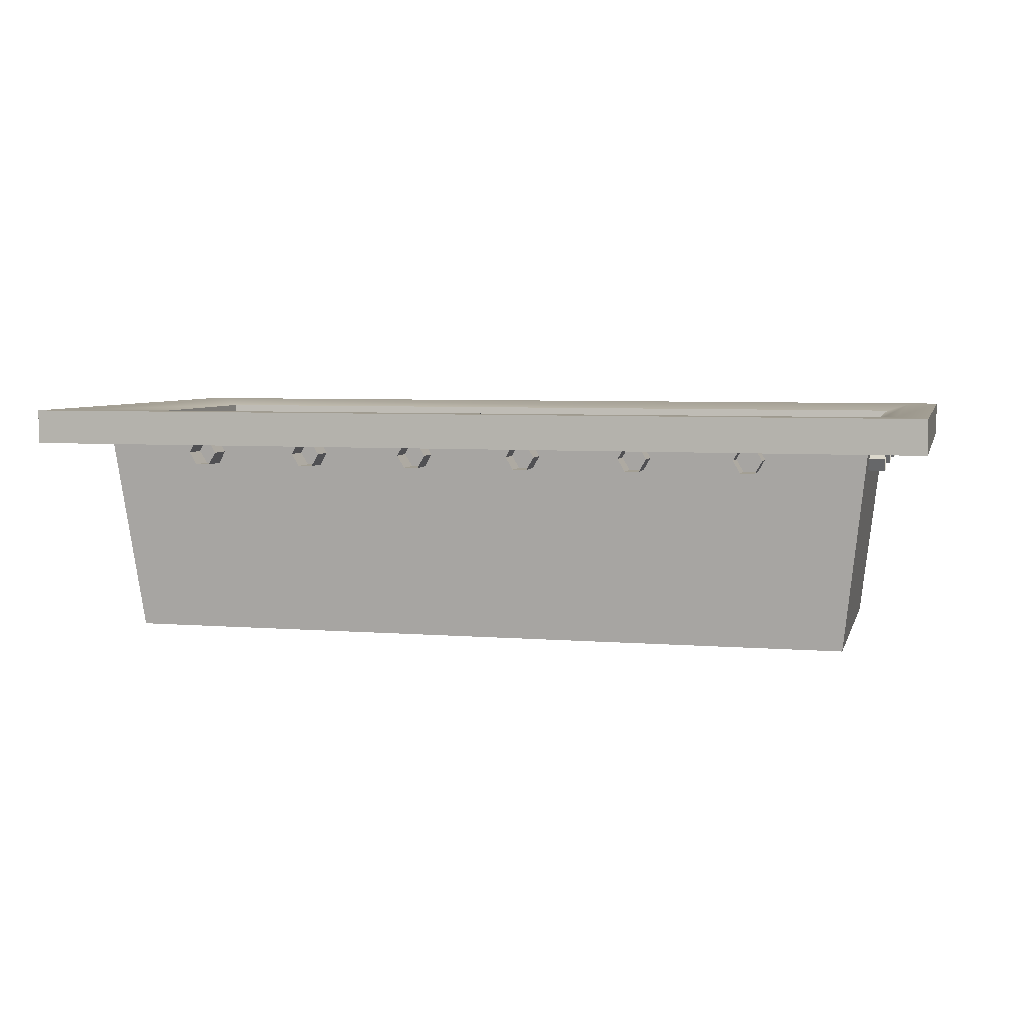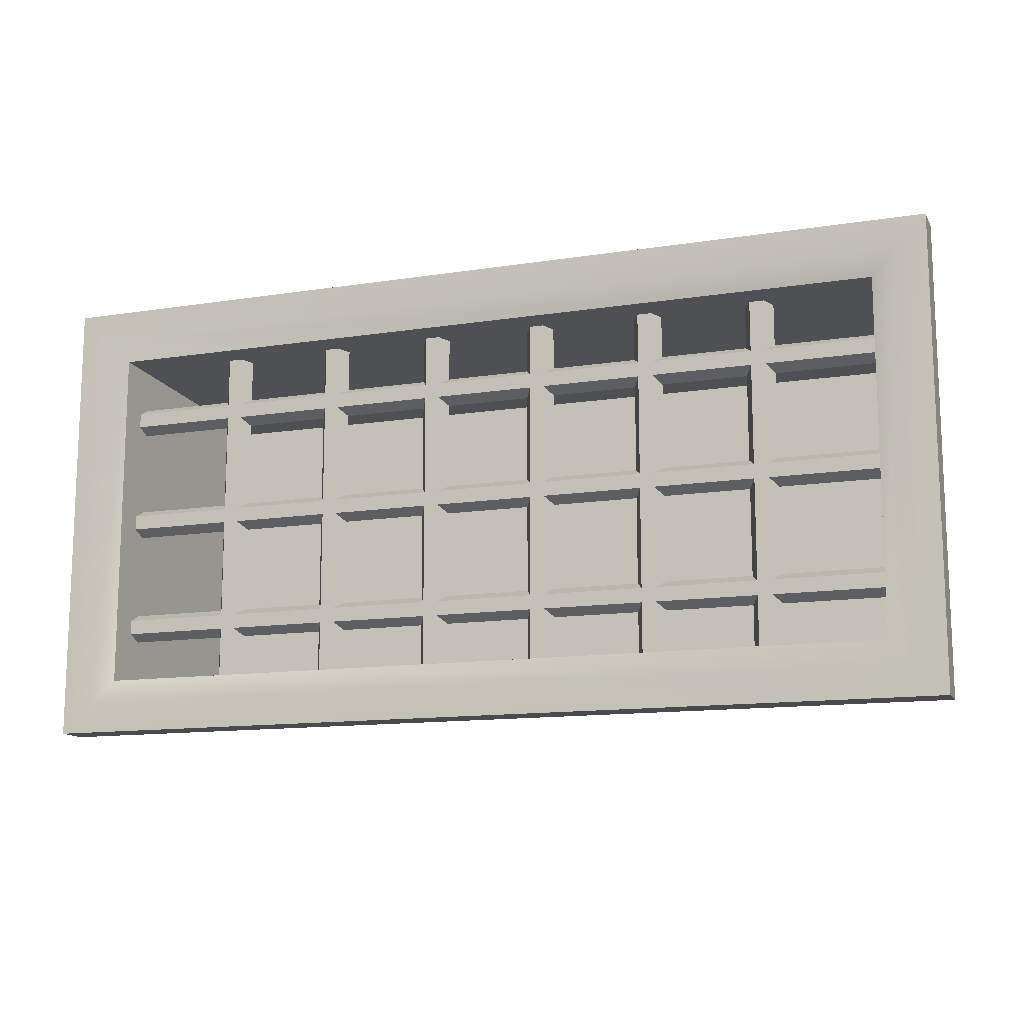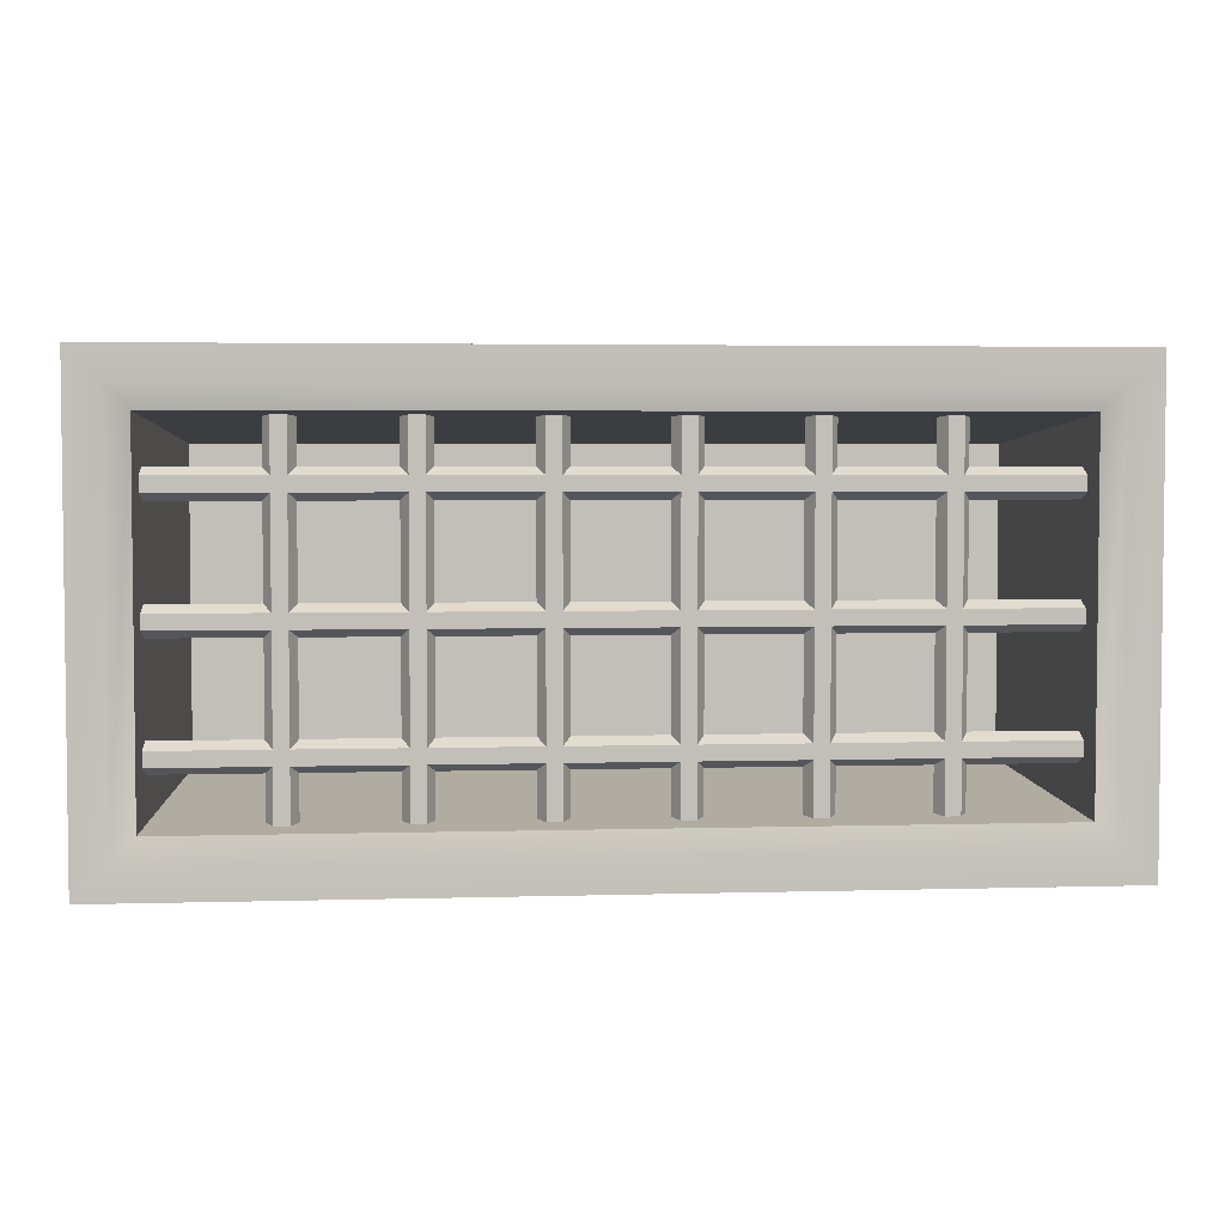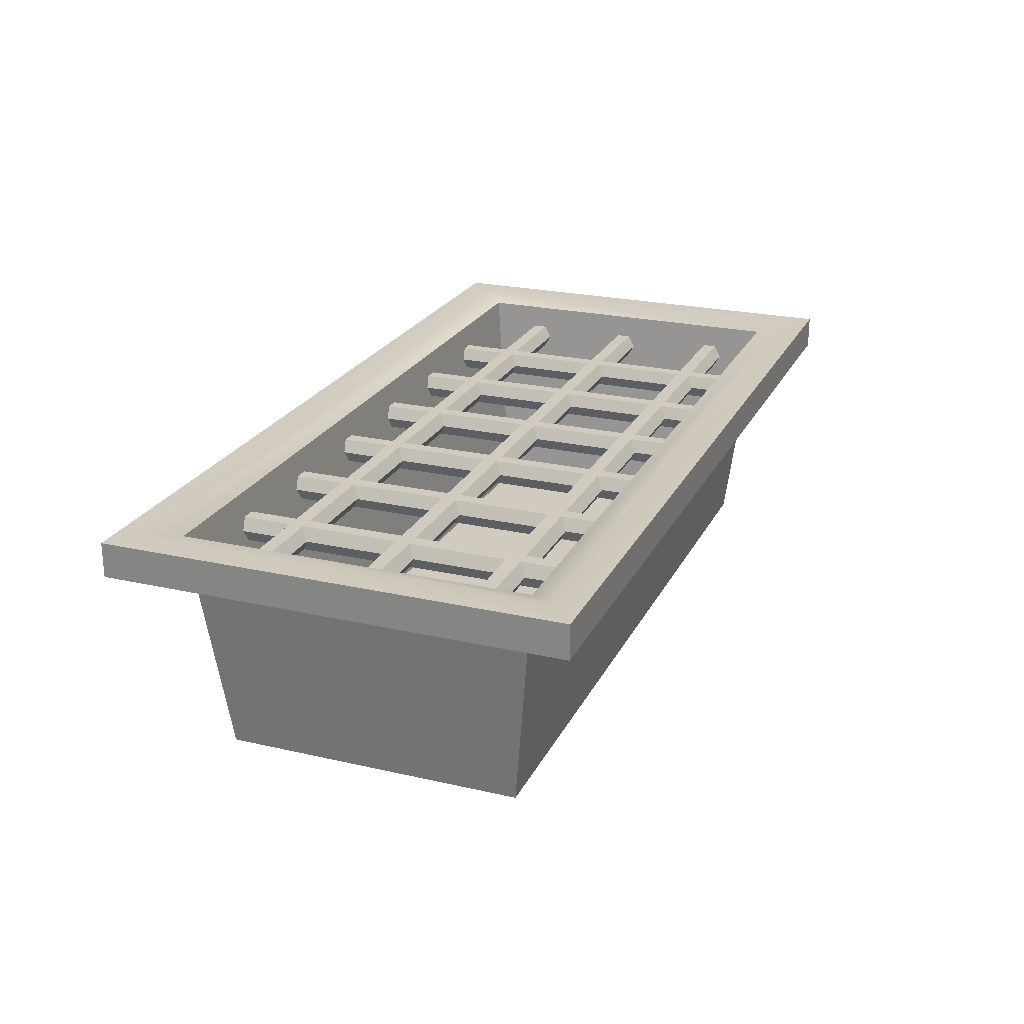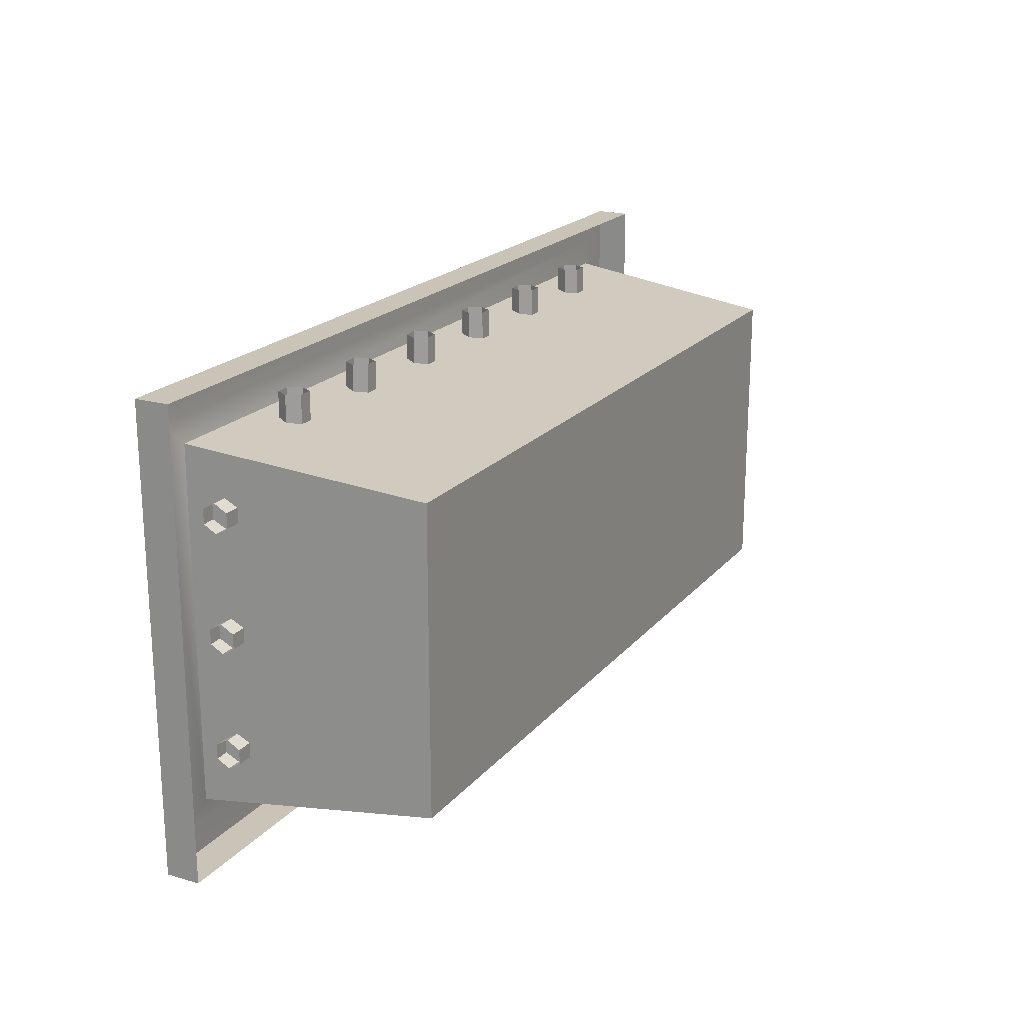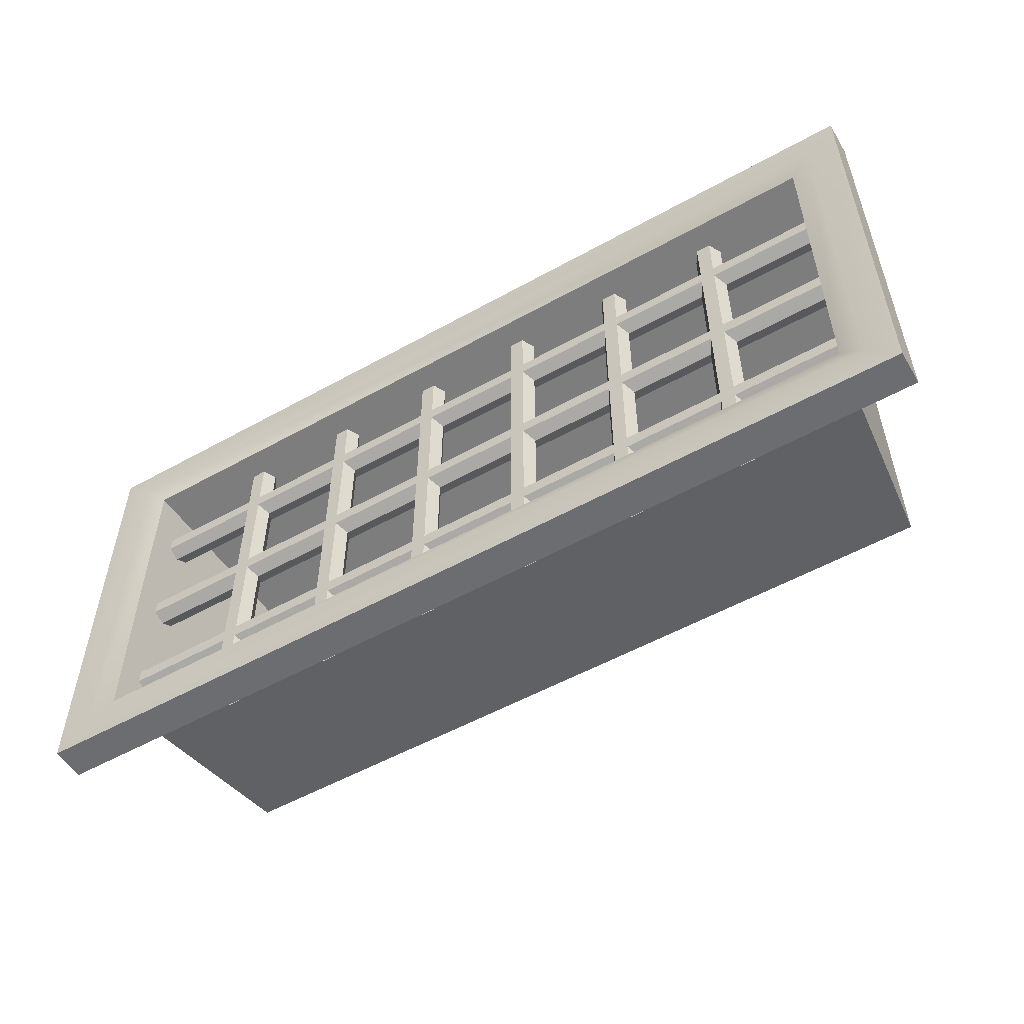
<metadata>
{"format":"obj","ext":"obj","renderer":"f3d","projection":"perspective","resolution":1024,"background":"white","views":[{"elev":5.3,"azim":14.1,"up":"+Y"},{"elev":-13.0,"azim":-160.4,"up":"+Z"},{"elev":3.8,"azim":174.6,"up":"+Z"},{"elev":23.4,"azim":-68.9,"up":"+Y"},{"elev":20.0,"azim":-62.2,"up":"+Z"},{"elev":-54.0,"azim":-149.4,"up":"+Z"}]}
</metadata>
<code>
o floor_tile_grate_Plane.054
v -1.863 0.05 0.8631
v 1.863 0.05 0.8631
v -1.863 0.05 -0.8631
v 1.863 0.05 -0.8631
v -2 -0.1 -1
v -2 -0.1 1
v 2 -0.1 1
v 2 -0.1 -1
v -2 0.05 -1
v -2 0.05 1
v 2 0.05 1
v 2 0.05 -1
v -1.763 0.02 -0.7631
v -1.763 0.02 0.7631
v 1.763 0.02 0.7631
v 1.763 0.02 -0.7631
v -1.648 -0.98 -0.6511
v -1.648 -0.98 0.6511
v 1.648 -0.98 0.6511
v 1.648 -0.98 -0.6511
v 1.811 -0.08735 -0.03125
v -1.811 -0.08735 -0.03125
v 1.811 -0.08735 0.03126
v -1.811 -0.08735 0.03126
v 1.811 -0.1415 0.06252
v -1.811 -0.1415 0.06252
v 1.811 -0.1956 0.03126
v -1.811 -0.1956 0.03126
v 1.811 -0.1956 -0.03125
v -1.811 -0.1956 -0.03125
v 1.811 -0.1415 -0.06251
v -1.811 -0.1415 -0.06251
v -1.811 -0.1415 0.4375
v 1.811 -0.1415 0.4375
v -1.811 -0.1956 0.4687
v 1.811 -0.1956 0.4687
v -1.811 -0.1956 0.5313
v 1.811 -0.1956 0.5313
v -1.811 -0.1415 0.5625
v 1.811 -0.1415 0.5625
v -1.811 -0.08735 0.5313
v 1.811 -0.08735 0.5313
v -1.811 -0.08735 0.4687
v 1.811 -0.08735 0.4687
v -1.187 -0.1415 -0.8607
v -1.187 -0.1415 0.8607
v -1.219 -0.1956 -0.8607
v -1.219 -0.1956 0.8607
v -1.281 -0.1956 -0.8607
v -1.281 -0.1956 0.8607
v -1.313 -0.1415 -0.8607
v -1.313 -0.1415 0.8607
v -1.281 -0.08735 -0.8607
v -1.281 -0.08735 0.8607
v -1.219 -0.08735 -0.8607
v -1.219 -0.08735 0.8607
v -0.6875 -0.1415 -0.8607
v -0.6875 -0.1415 0.8607
v -0.7187 -0.1956 -0.8607
v -0.7187 -0.1956 0.8607
v -0.7813 -0.1956 -0.8607
v -0.7813 -0.1956 0.8607
v -0.8125 -0.1415 -0.8607
v -0.8125 -0.1415 0.8607
v -0.7813 -0.08735 -0.8607
v -0.7813 -0.08735 0.8607
v -0.7187 -0.08735 -0.8607
v -0.7187 -0.08735 0.8607
v -0.2187 -0.08735 0.8607
v -0.2187 -0.08735 -0.8607
v -0.2813 -0.08735 0.8607
v -0.2813 -0.08735 -0.8607
v -0.3125 -0.1415 0.8607
v -0.3125 -0.1415 -0.8607
v -0.2813 -0.1956 0.8607
v -0.2813 -0.1956 -0.8607
v -0.2187 -0.1956 0.8607
v -0.2187 -0.1956 -0.8607
v -0.1875 -0.1415 0.8607
v -0.1875 -0.1415 -0.8607
v 0.3125 -0.1415 -0.8607
v 0.3125 -0.1415 0.8607
v 0.2813 -0.1956 -0.8607
v 0.2813 -0.1956 0.8607
v 0.2187 -0.1956 -0.8607
v 0.2187 -0.1956 0.8607
v 0.1875 -0.1415 -0.8607
v 0.1875 -0.1415 0.8607
v 0.2187 -0.08735 -0.8607
v 0.2187 -0.08735 0.8607
v 0.2813 -0.08735 -0.8607
v 0.2813 -0.08735 0.8607
v 1.811 -0.08735 -0.5313
v -1.811 -0.08735 -0.5313
v 1.811 -0.08735 -0.4687
v -1.811 -0.08735 -0.4687
v 1.811 -0.1415 -0.4375
v -1.811 -0.1415 -0.4375
v 1.811 -0.1956 -0.4687
v -1.811 -0.1956 -0.4687
v 1.811 -0.1956 -0.5313
v -1.811 -0.1956 -0.5313
v 1.811 -0.1415 -0.5625
v -1.811 -0.1415 -0.5625
v 0.7813 -0.08735 0.8607
v 0.7813 -0.08735 -0.8607
v 0.7187 -0.08735 0.8607
v 0.7187 -0.08735 -0.8607
v 0.6875 -0.1415 0.8607
v 0.6875 -0.1415 -0.8607
v 0.7187 -0.1956 0.8607
v 0.7187 -0.1956 -0.8607
v 0.7813 -0.1956 0.8607
v 0.7813 -0.1956 -0.8607
v 0.8125 -0.1415 0.8607
v 0.8125 -0.1415 -0.8607
v 1.281 -0.08735 0.8607
v 1.281 -0.08735 -0.8607
v 1.219 -0.08735 0.8607
v 1.219 -0.08735 -0.8607
v 1.187 -0.1415 0.8607
v 1.187 -0.1415 -0.8607
v 1.219 -0.1956 0.8607
v 1.219 -0.1956 -0.8607
v 1.281 -0.1956 0.8607
v 1.281 -0.1956 -0.8607
v 1.313 -0.1415 0.8607
v 1.313 -0.1415 -0.8607
f 3 13 16 4
f 12 8 5 9
f 10 6 7 11
f 11 7 8 12
f 9 5 6 10
f 3 9 10 1
f 1 10 11 2
f 2 11 12 4
f 4 12 9 3
f 16 20 19 15
f 2 15 14 1
f 4 16 15 2
f 1 14 13 3
f 18 19 20 17
f 14 18 17 13
f 13 17 20 16
f 15 19 18 14
f 28 27 25 26
f 32 31 29 30
f 26 25 23 24
f 30 29 27 28
f 22 21 31 32
f 24 23 21 22
f 43 44 34 33
f 35 36 38 37
f 39 40 42 41
f 33 34 36 35
f 41 42 44 43
f 37 38 40 39
f 47 48 50 49
f 45 46 48 47
f 53 54 56 55
f 55 56 46 45
f 51 52 54 53
f 49 50 52 51
f 67 68 58 57
f 59 60 62 61
f 72 71 69 70
f 65 66 68 67
f 63 64 66 65
f 76 75 73 74
f 80 79 77 78
f 61 62 64 63
f 70 69 79 80
f 78 77 75 76
f 57 58 60 59
f 74 73 71 72
f 89 90 92 91
f 85 86 88 87
f 91 92 82 81
f 83 84 86 85
f 87 88 90 89
f 81 82 84 83
f 104 103 101 102
f 100 99 97 98
f 102 101 99 100
f 94 93 103 104
f 96 95 93 94
f 98 97 95 96
f 116 115 113 114
f 112 111 109 110
f 114 113 111 112
f 106 105 115 116
f 108 107 105 106
f 110 109 107 108
f 128 127 125 126
f 124 123 121 122
f 126 125 123 124
f 118 117 127 128
f 120 119 117 118
f 122 121 119 120

</code>
